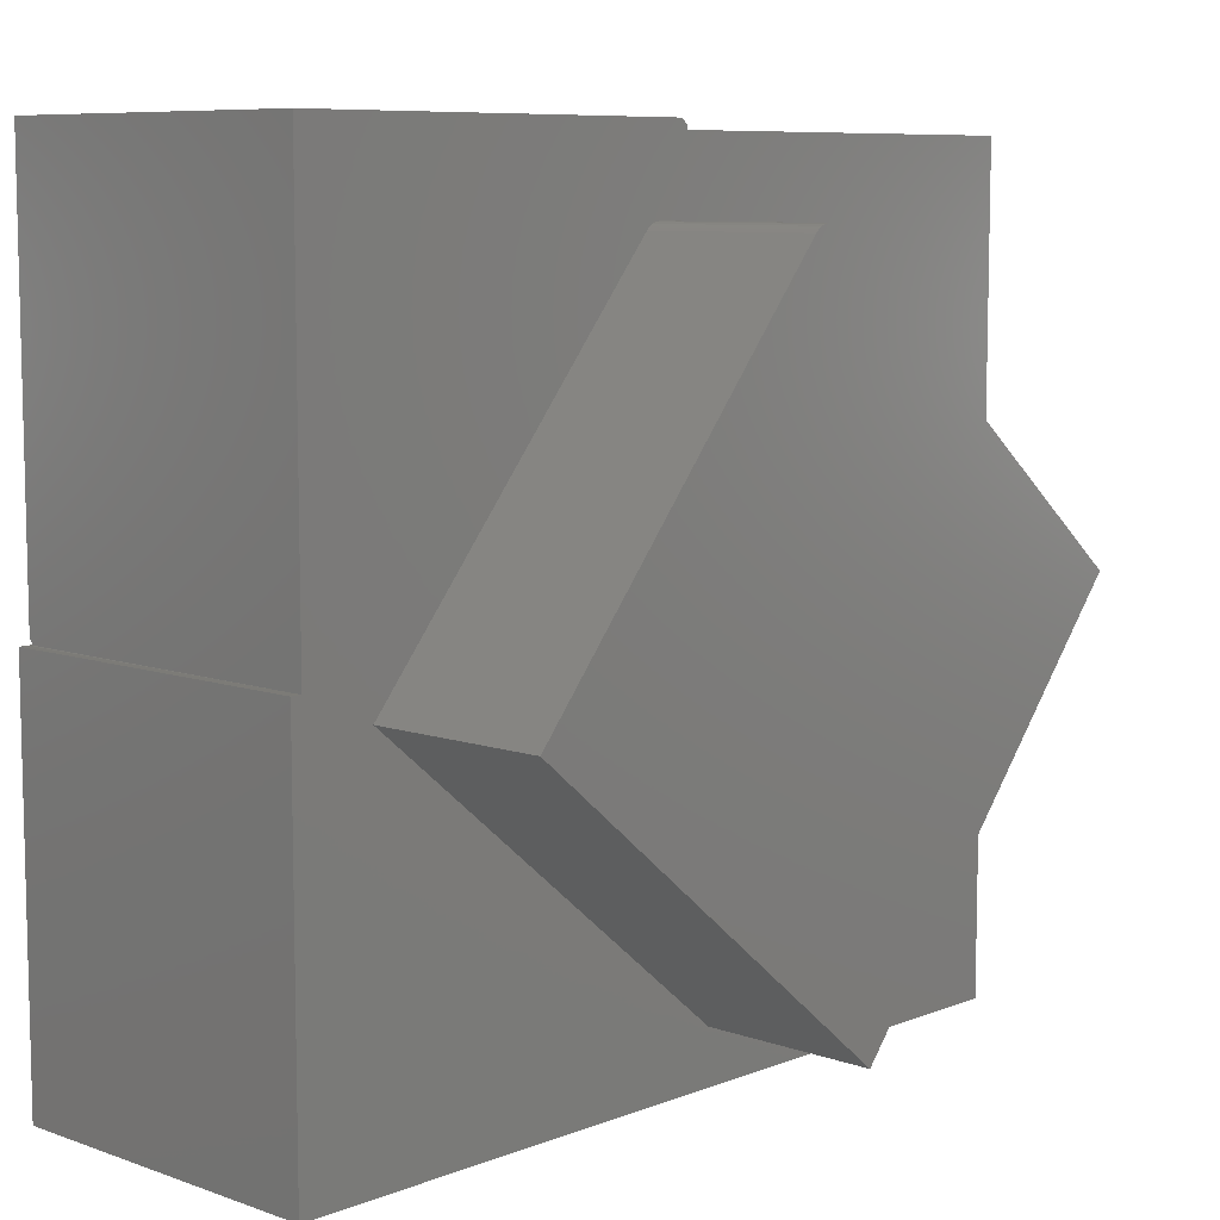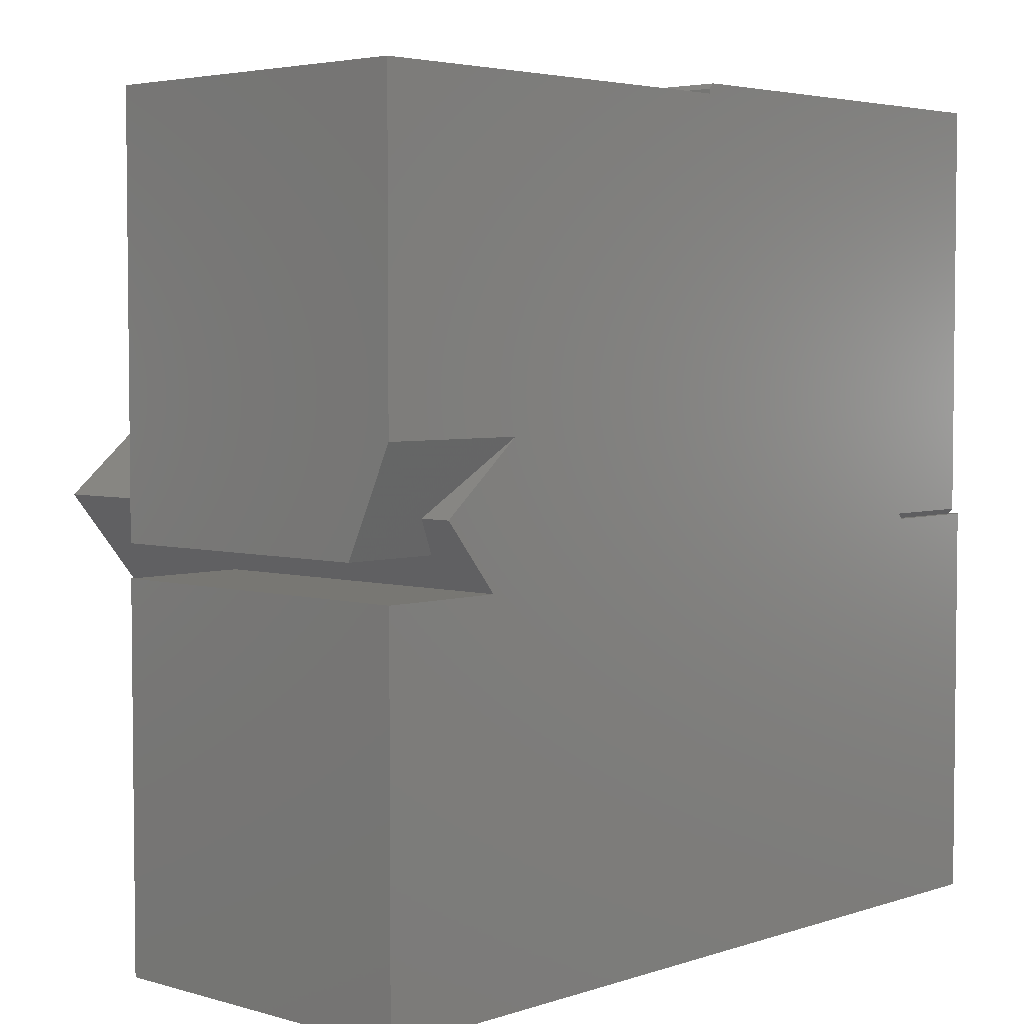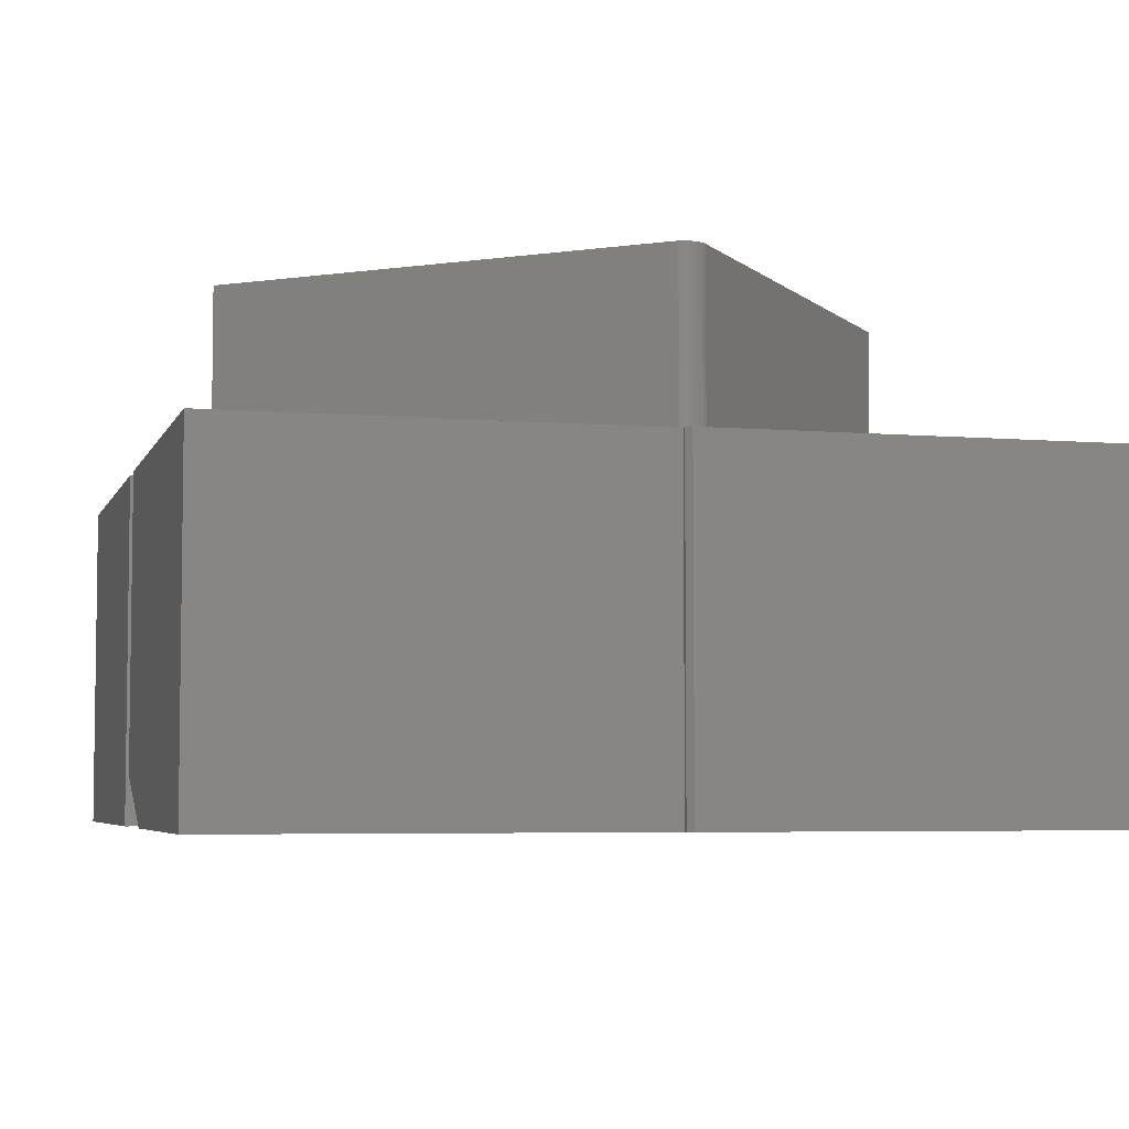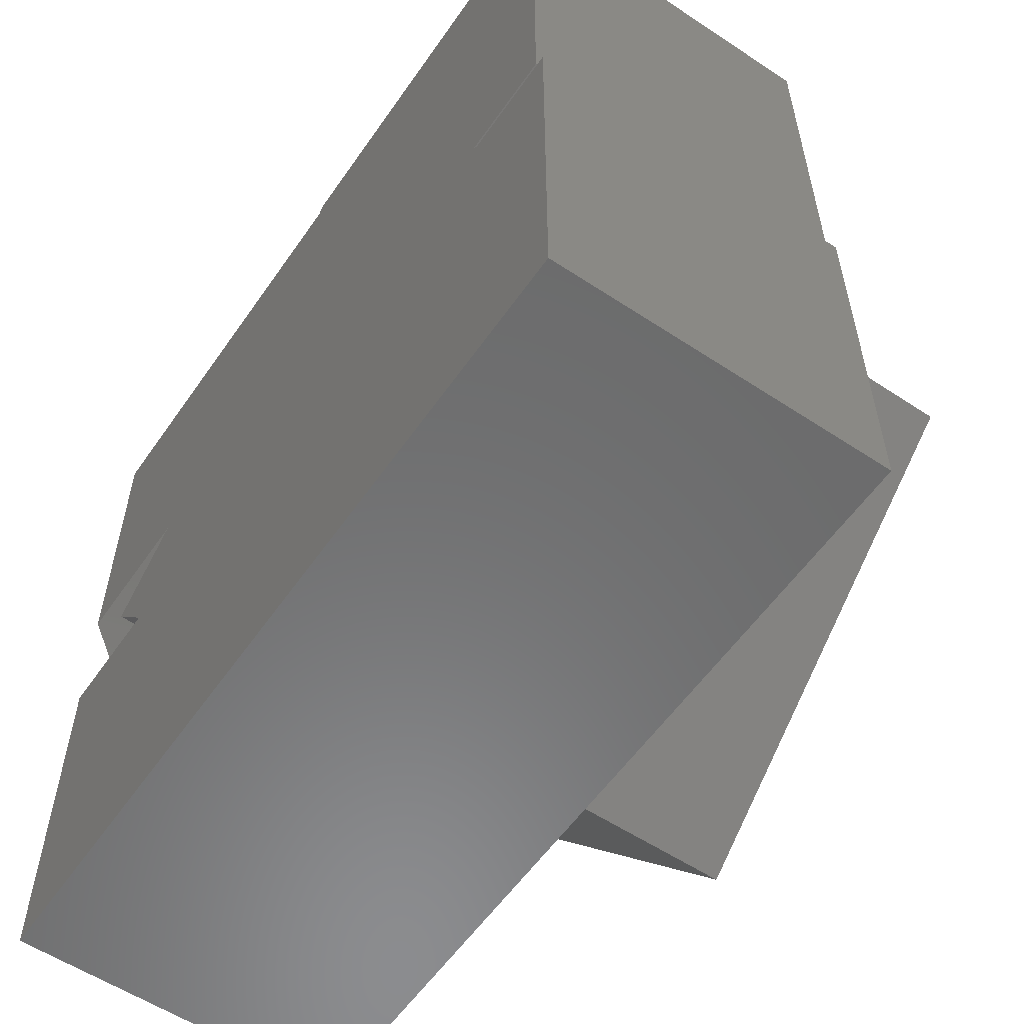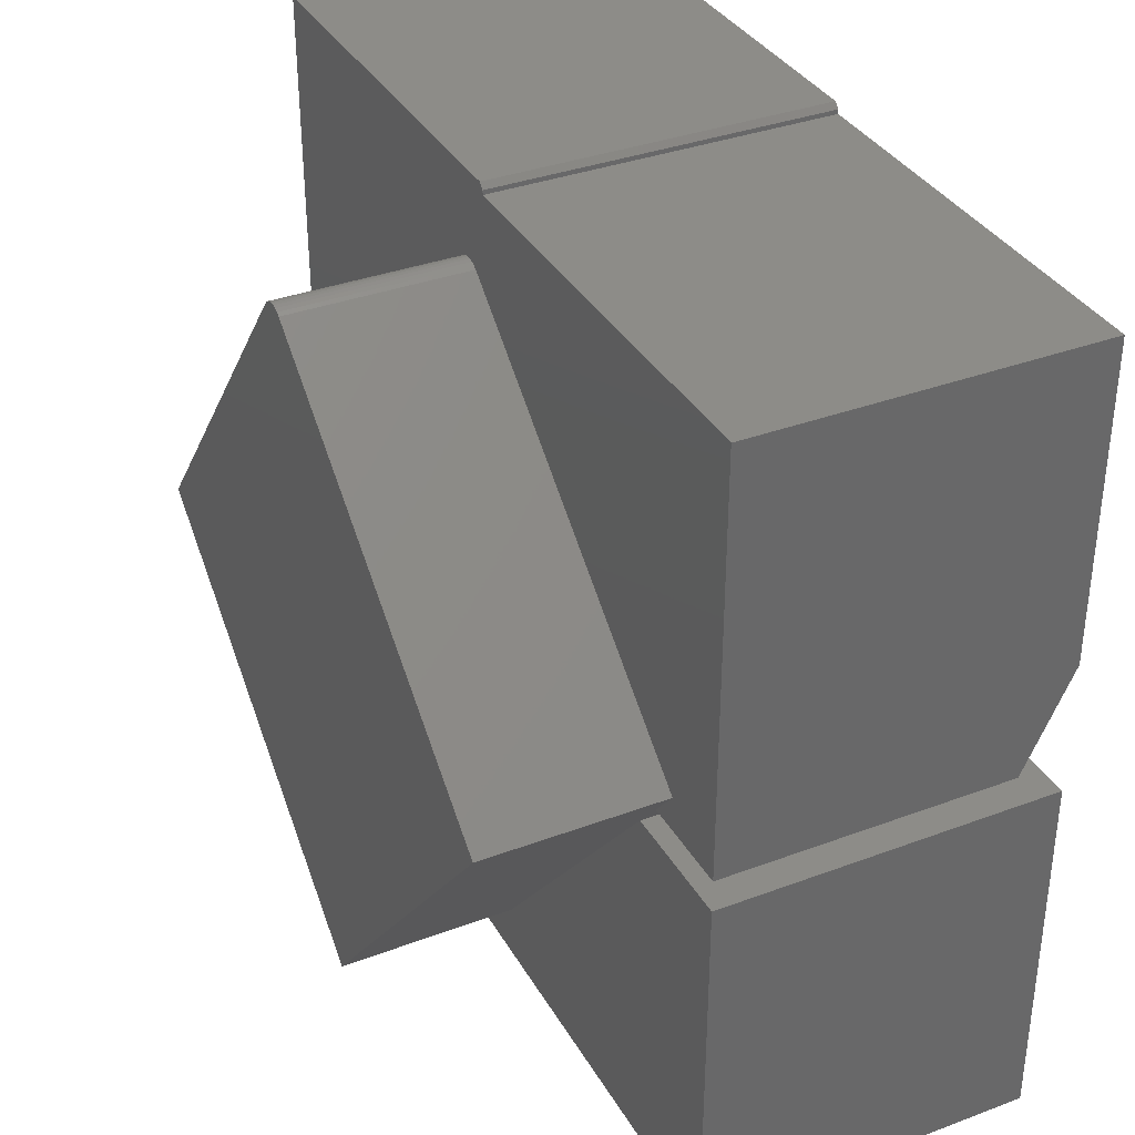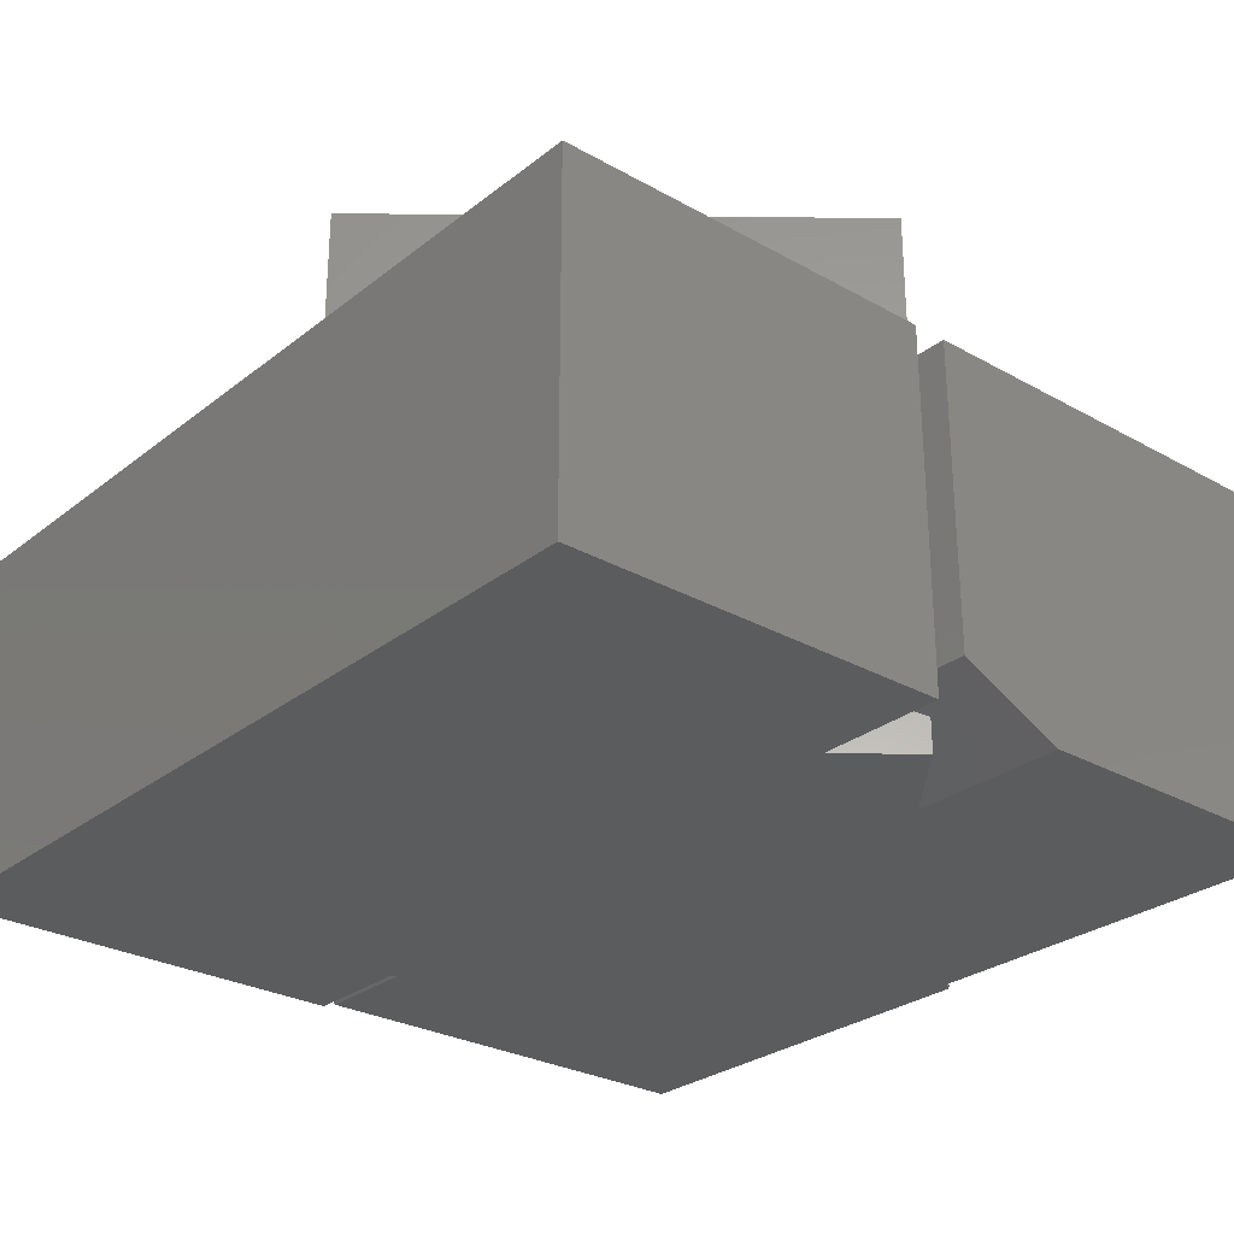
<metadata>
{"format":"stl","ext":"stl","renderer":"f3d","projection":"perspective","resolution":1024,"background":"white","views":[{"elev":8.3,"azim":-46.5,"up":"+Y"},{"elev":4.0,"azim":133.0,"up":"+Y"},{"elev":-5.1,"azim":164.8,"up":"+Z"},{"elev":-57.4,"azim":-124.5,"up":"+Y"},{"elev":35.4,"azim":63.7,"up":"+Y"},{"elev":-28.1,"azim":49.6,"up":"+Z"}]}
</metadata>
<code>
# stl→obj: 62 verts, 120 faces
v -0.04076 0.4961 0.75
v -0.04689 0.4962 0.75
v -0.0529 0.495 0.75
v -0.03476 0.4949 0.75
v -0.05857 0.4927 0.75
v -0.02911 0.4926 0.75
v -0.06368 0.4893 0.75
v 0.5078 0.04934 0.75
v -0.5078 -0.04688 0.75
v 0.04811 -0.5066 0.75
v -0.02403 0.4891 0.75
v -0.06802 0.485 0.75
v -0.06802 0.485 0.4922
v -0.5078 -0.04688 0.4922
v 0.5078 0.04934 0.4922
v -0.02403 0.4891 0.4922
v 0.6094 0 0.4922
v 0.467 0 0.4922
v -0.6094 -0.0004112 0.4922
v -0.6118 -0.0004112 0.4922
v -0.6094 0.6172 0.4922
v -0.06368 0.4893 0.4922
v -0.05857 0.4927 0.4922
v -0.0529 0.495 0.4922
v -0.04689 0.4962 0.4922
v 0.001316 0.603 0.4922
v 0.001316 0.6042 0.4922
v 0.001316 0.6094 0.4922
v -0.006497 0.6172 0.4922
v 0.6094 0.603 0.4922
v -0.04076 0.4961 0.4922
v -0.03476 0.4949 0.4922
v -0.02911 0.4926 0.4922
v 0.6094 -0.04712 0.4922
v 0.428 -0.04712 0.4922
v 0.6094 -0.5859 0.4922
v 0.04811 -0.5066 0.4922
v -0.625 -0.5859 0.4922
v -0.625 -0.0004112 0.4922
v 0.5078 0.04934 0
v 0.428 -0.04712 0
v -0.4626 0.007812 0
v -0.6094 0.007812 0
v 0.388 0.1484 0
v -0.6094 0.6172 0
v -0.006497 0.6172 0
v 0.001316 0.6094 0
v 0.001316 0.6042 0
v 0.001316 0.603 0
v 0.6094 -0.04712 0
v 0.6094 -0.5859 0
v -0.625 -0.5859 0
v -0.625 -0.0004112 0
v -0.6118 -0.0004112 0
v -0.4694 -0.0004112 0
v 0.6094 0.1484 0
v 0.6094 0.603 0
v -0.6094 0 0.007812
v 0.6094 0 0.07031
v 0.467 0 0.07031
v 0.5078 0.04934 0.04694
v -0.4691 -1.735e-18 0.007812
f 1 2 3
f 1 3 4
f 4 3 5
f 4 5 6
f 6 5 7
f 8 9 10
f 11 6 7
f 11 7 12
f 11 12 9
f 11 9 8
f 13 14 12
f 12 14 9
f 15 16 8
f 8 16 11
f 15 17 16
f 15 18 17
f 19 14 13
f 19 20 14
f 21 19 13
f 21 13 22
f 21 22 23
f 21 23 24
f 21 24 25
f 21 25 26
f 21 26 27
f 21 27 28
f 21 28 29
f 30 26 25
f 30 25 31
f 30 31 32
f 30 32 33
f 30 33 16
f 30 16 17
f 34 35 36
f 36 35 37
f 36 37 38
f 38 37 39
f 39 37 14
f 39 14 20
f 13 12 22
f 22 12 7
f 22 7 23
f 23 7 5
f 23 5 24
f 24 5 3
f 24 3 25
f 25 3 2
f 25 2 31
f 31 2 1
f 31 1 32
f 32 1 4
f 32 4 33
f 33 4 6
f 33 6 16
f 16 6 11
f 40 41 42
f 40 42 43
f 40 43 44
f 45 46 47
f 45 47 48
f 45 48 49
f 45 49 43
f 41 50 51
f 41 51 52
f 41 52 53
f 41 53 54
f 41 54 55
f 41 55 42
f 56 44 57
f 57 44 43
f 57 43 49
f 21 45 19
f 19 45 43
f 19 43 58
f 29 46 21
f 21 46 45
f 47 46 28
f 28 46 29
f 27 48 28
f 28 48 47
f 26 49 27
f 27 49 48
f 30 57 26
f 26 57 49
f 57 30 56
f 56 30 17
f 56 17 59
f 14 37 9
f 9 37 10
f 8 10 37
f 8 37 35
f 8 35 18
f 8 18 15
f 18 35 60
f 60 35 41
f 60 41 61
f 61 41 40
f 61 40 44
f 42 55 62
f 34 50 35
f 35 50 41
f 44 56 61
f 61 56 59
f 61 59 60
f 18 60 17
f 17 60 59
f 58 43 62
f 62 43 42
f 55 58 62
f 54 20 19
f 54 19 58
f 54 58 55
f 38 52 36
f 36 52 51
f 20 54 39
f 39 54 53
f 39 53 38
f 38 53 52
f 36 51 34
f 34 51 50

</code>
